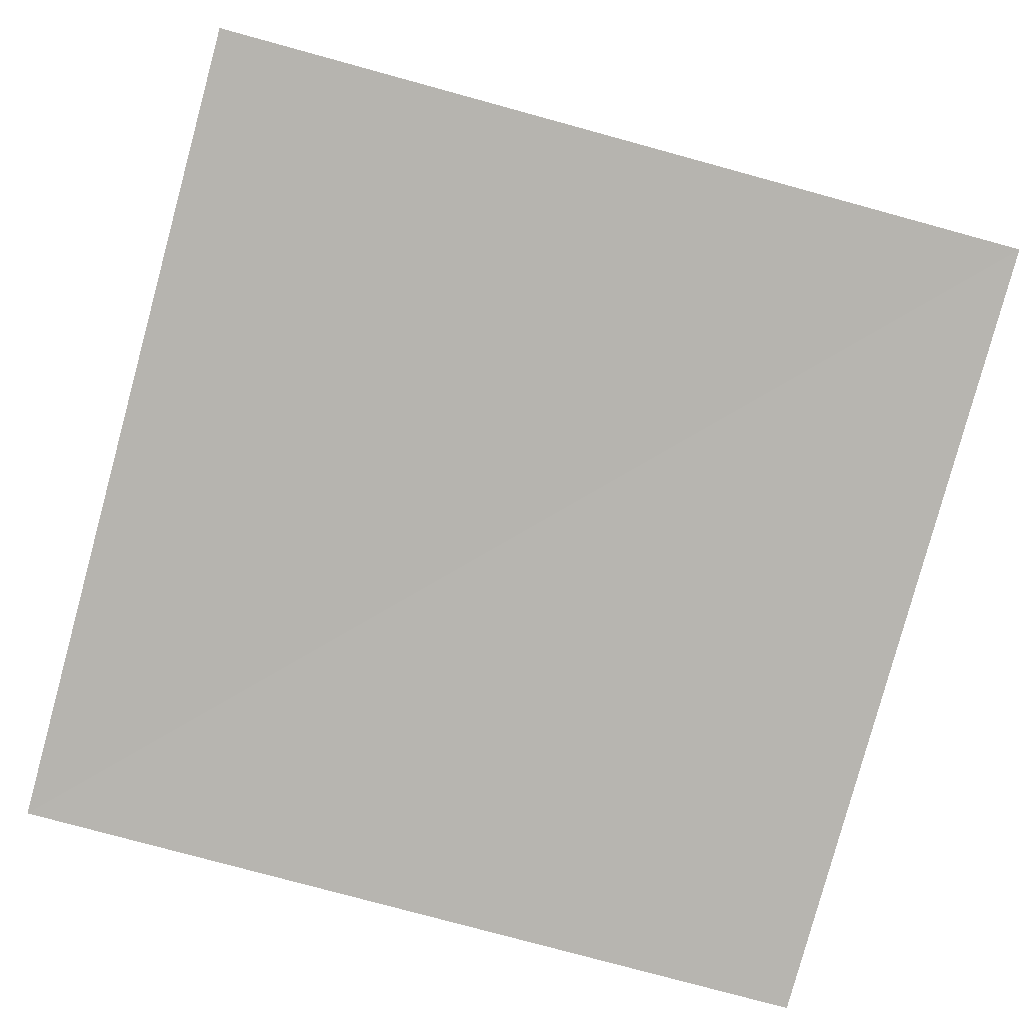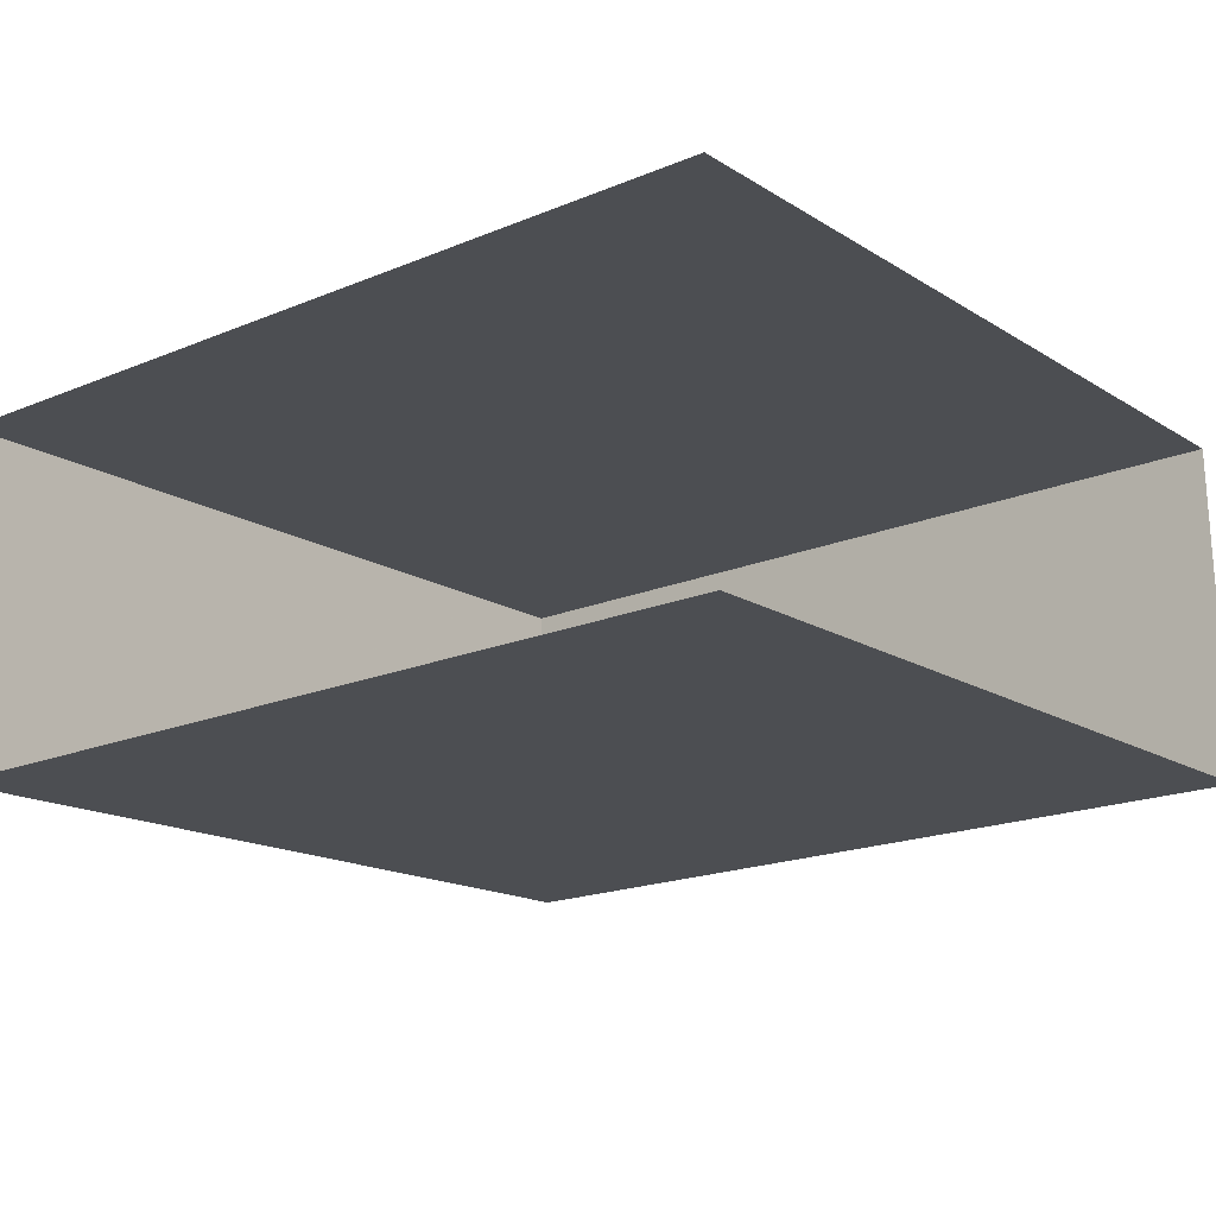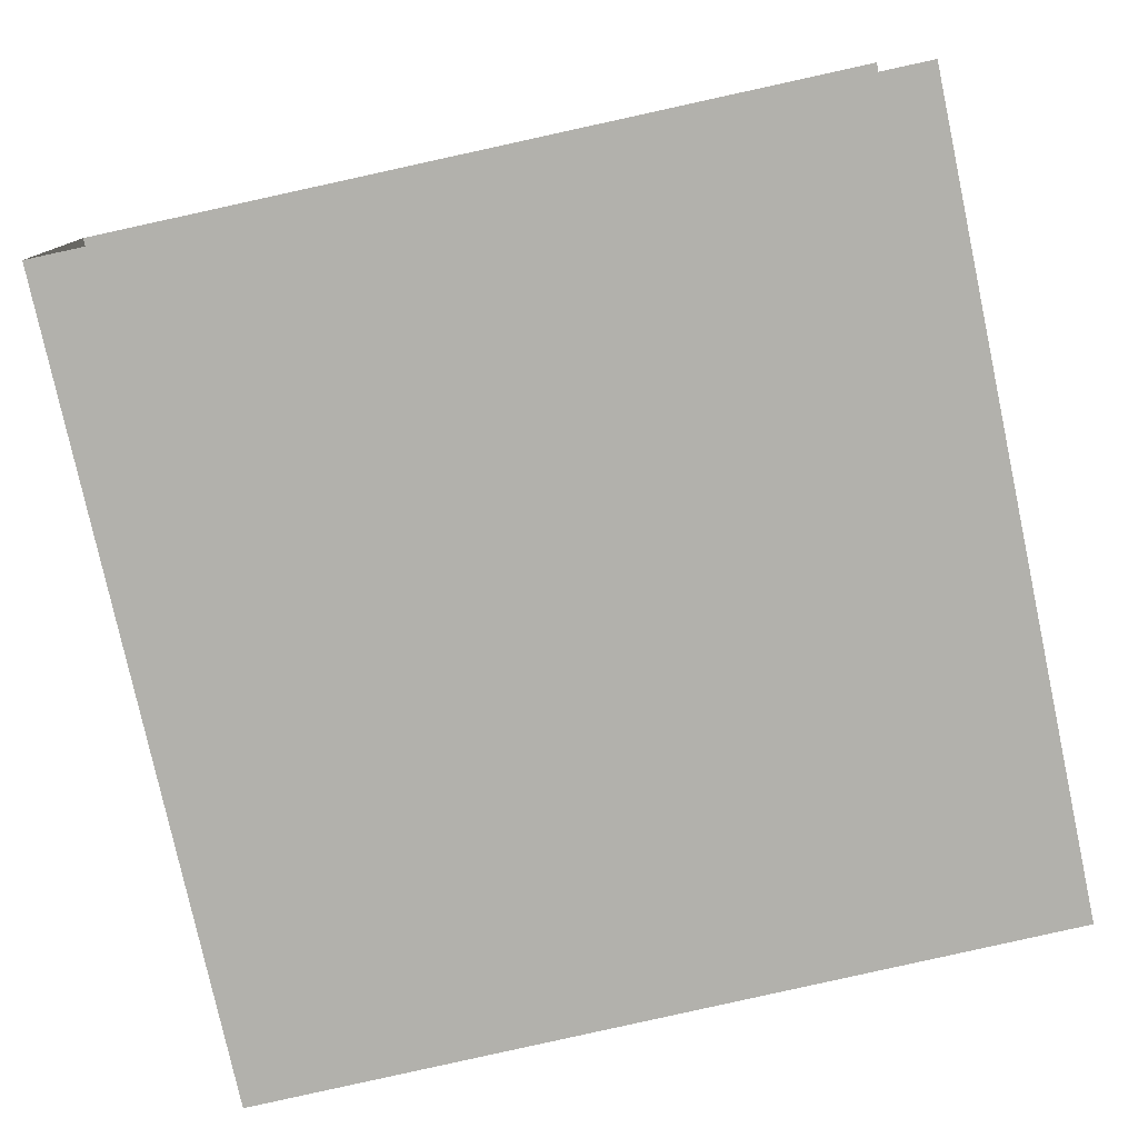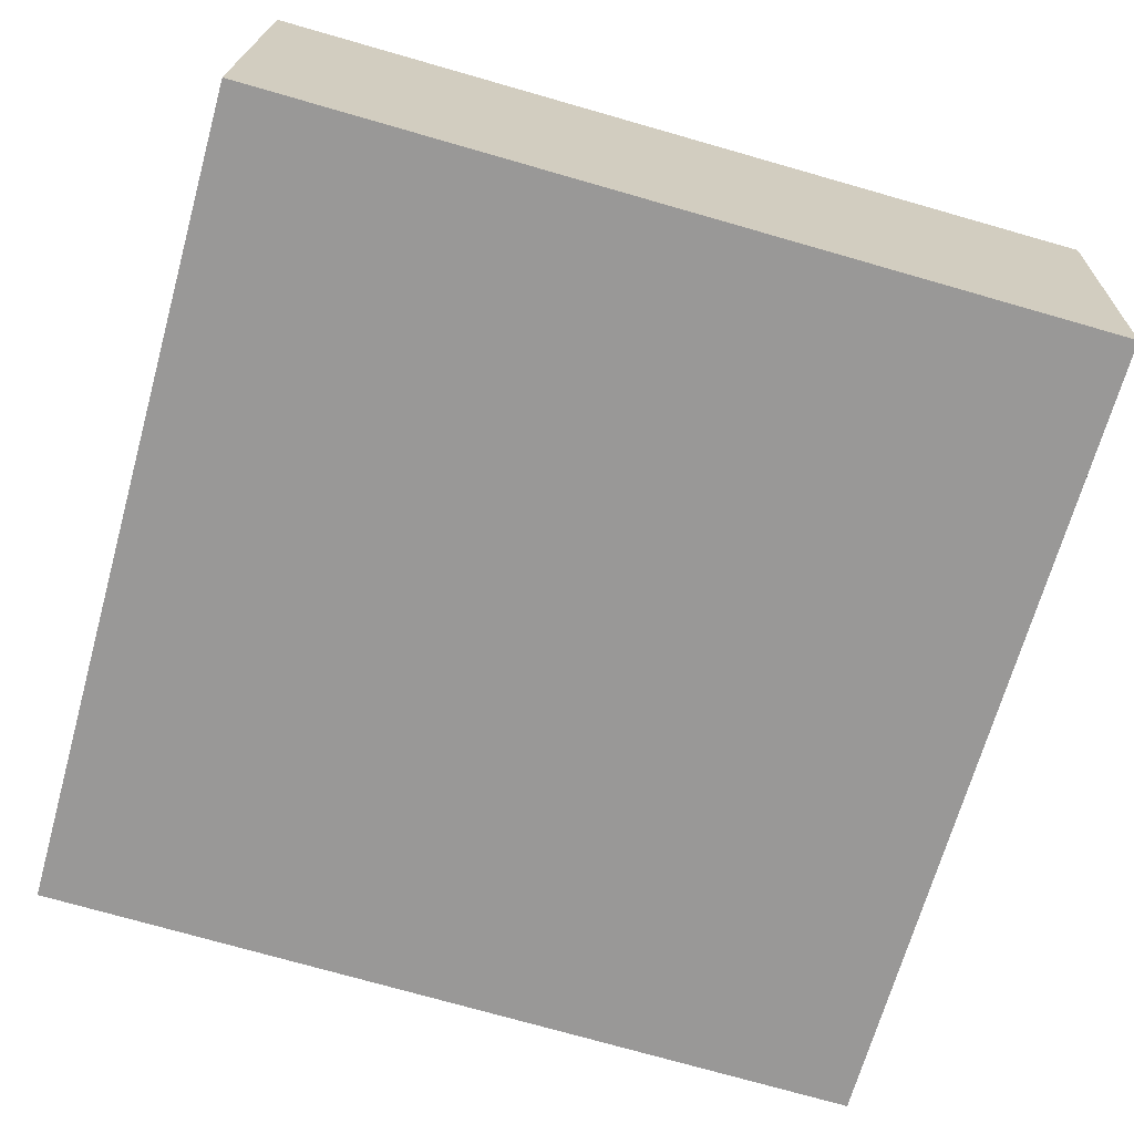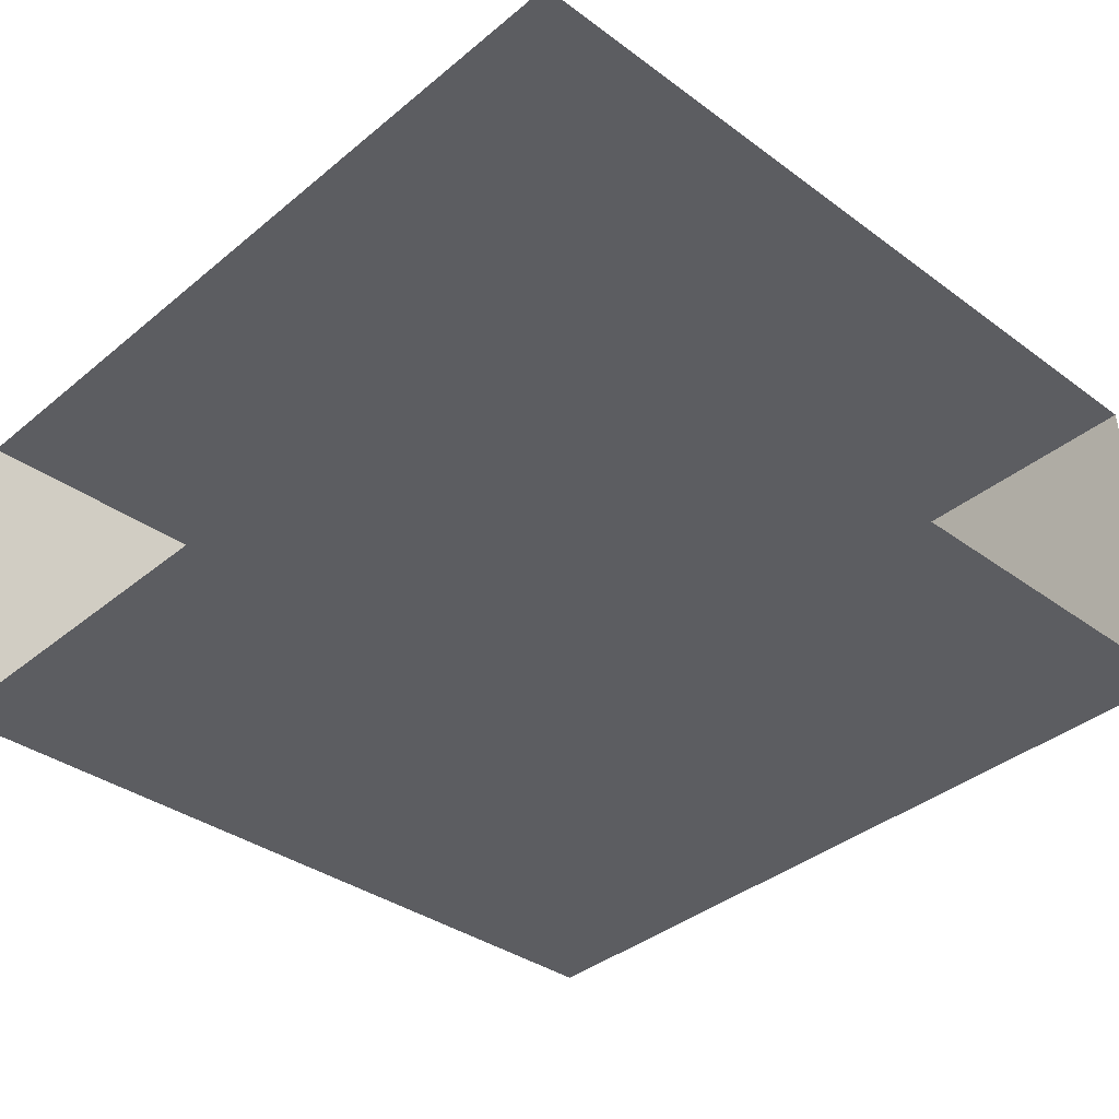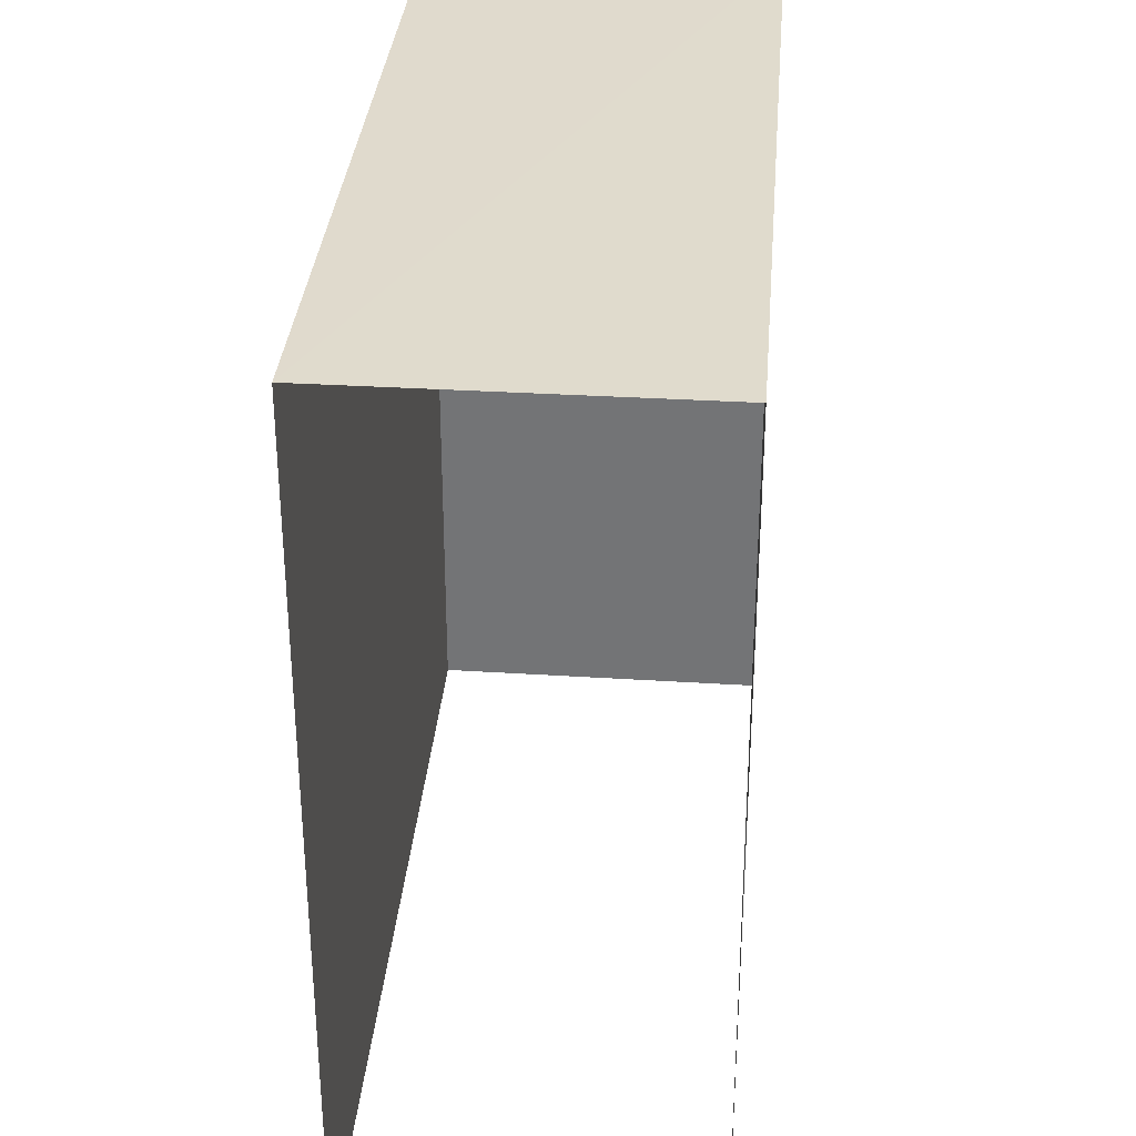
<metadata>
{"format":"obj","ext":"obj","renderer":"f3d","projection":"perspective","resolution":1024,"background":"white","views":[{"elev":-78.9,"azim":-105.2,"up":"+Y"},{"elev":-15.8,"azim":-142.0,"up":"+Y"},{"elev":-78.3,"azim":-167.8,"up":"+Y"},{"elev":-68.3,"azim":-15.7,"up":"+Y"},{"elev":-35.6,"azim":-134.1,"up":"+Y"},{"elev":33.2,"azim":-87.3,"up":"+Z"}]}
</metadata>
<code>
v -3.734e+05 -1.056e+05 21.45
v -3.734e+05 -1.055e+05 21.45
v -3.734e+05 -1.055e+05 21.45
v -3.734e+05 -1.056e+05 21.45
v -3.734e+05 -1.055e+05 31.54
v -3.734e+05 -1.056e+05 31.54
v -3.734e+05 -1.055e+05 31.53
v -3.734e+05 -1.056e+05 31.54
f 1 2 3
f 1 4 2
f 8 2 4
f 8 5 2
f 5 6 7
f 5 8 6
f 8 4 1
f 6 8 1
f 5 3 2
f 5 7 3
f 6 1 3
f 7 6 3

</code>
